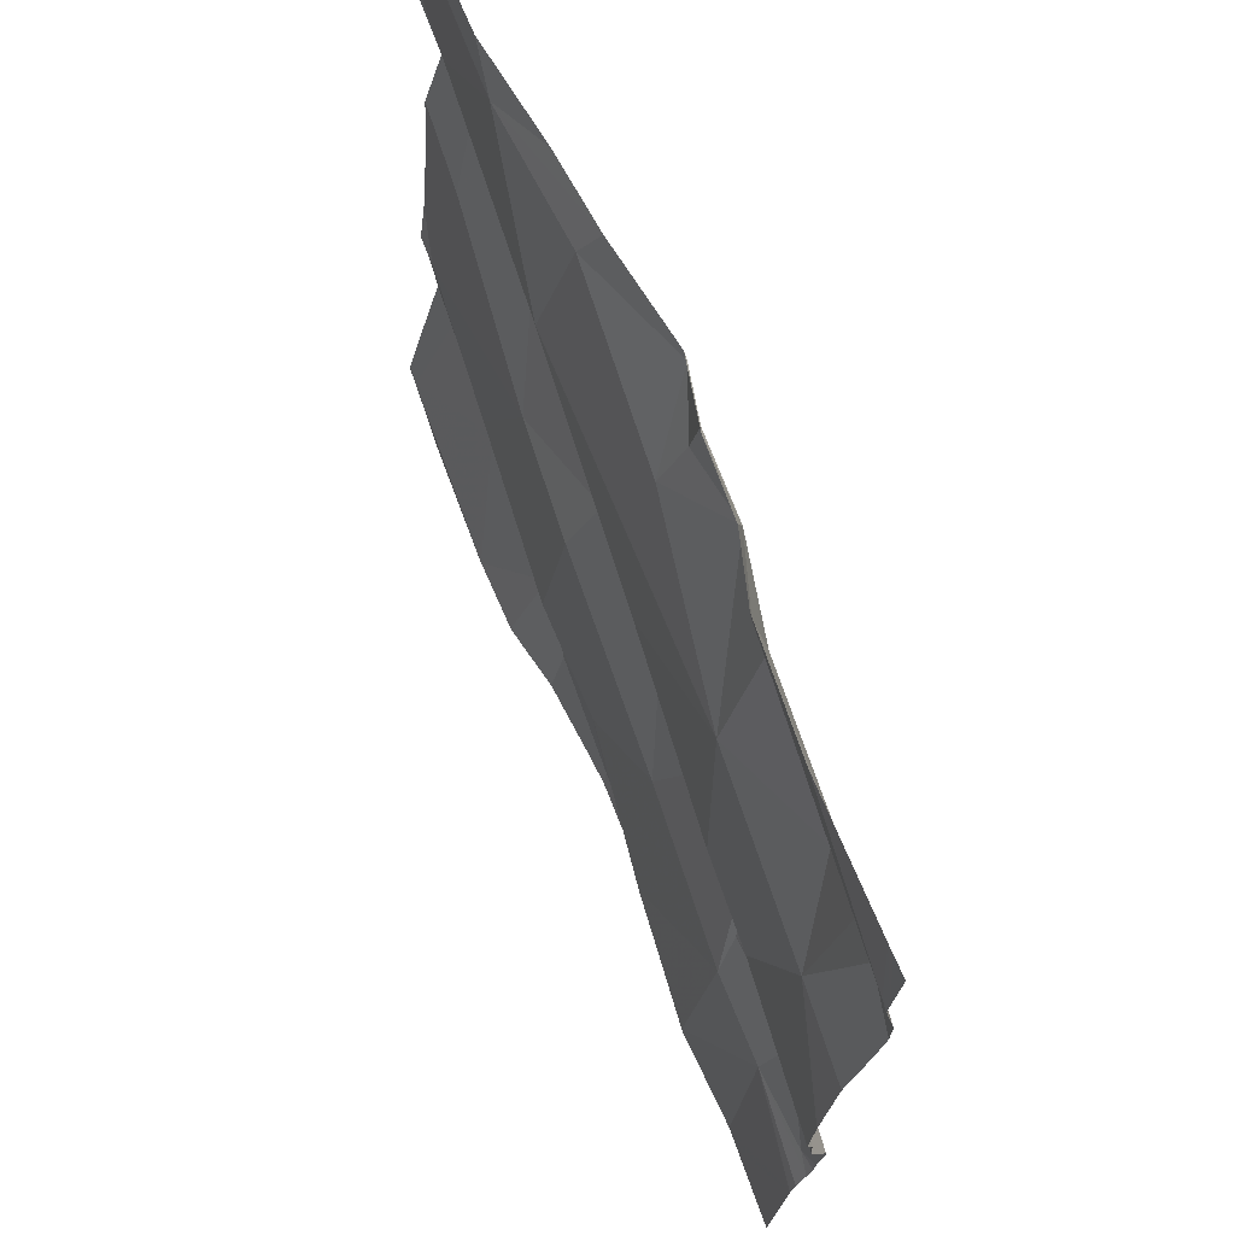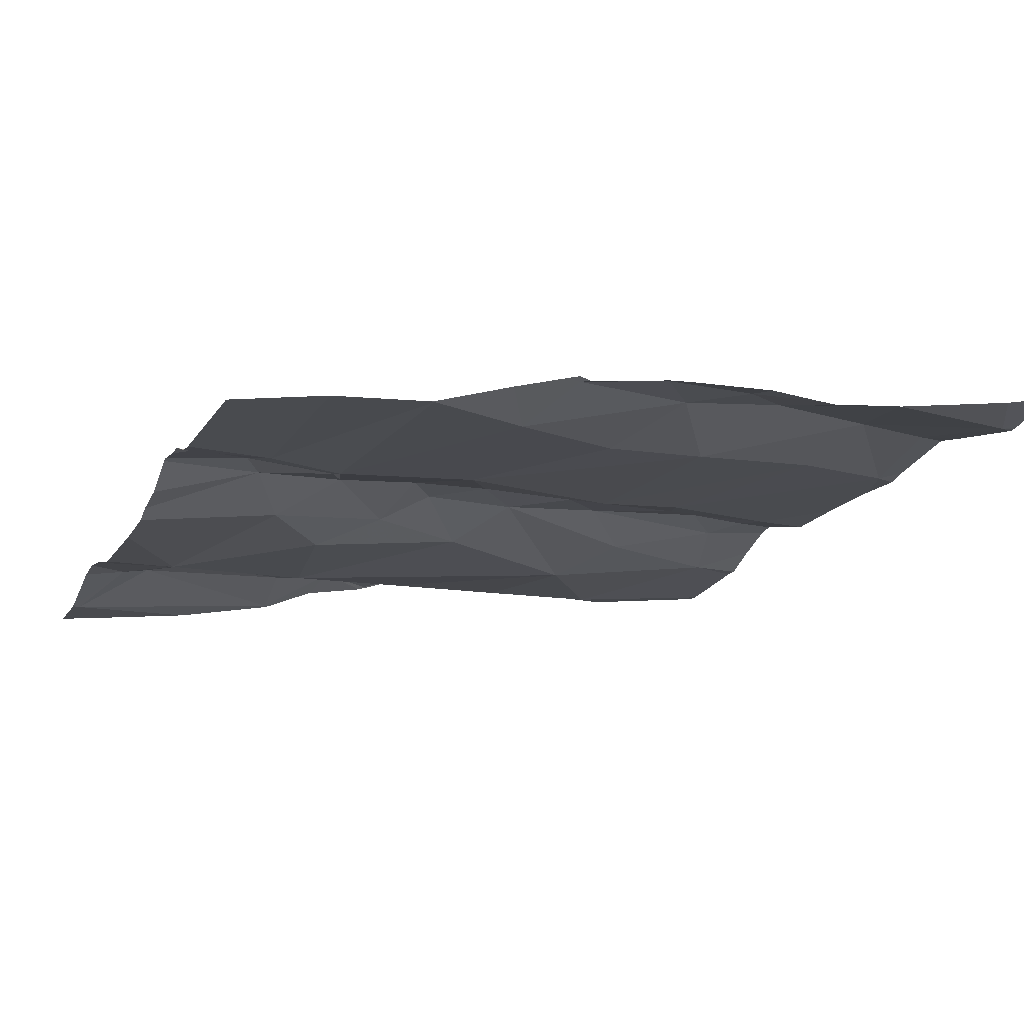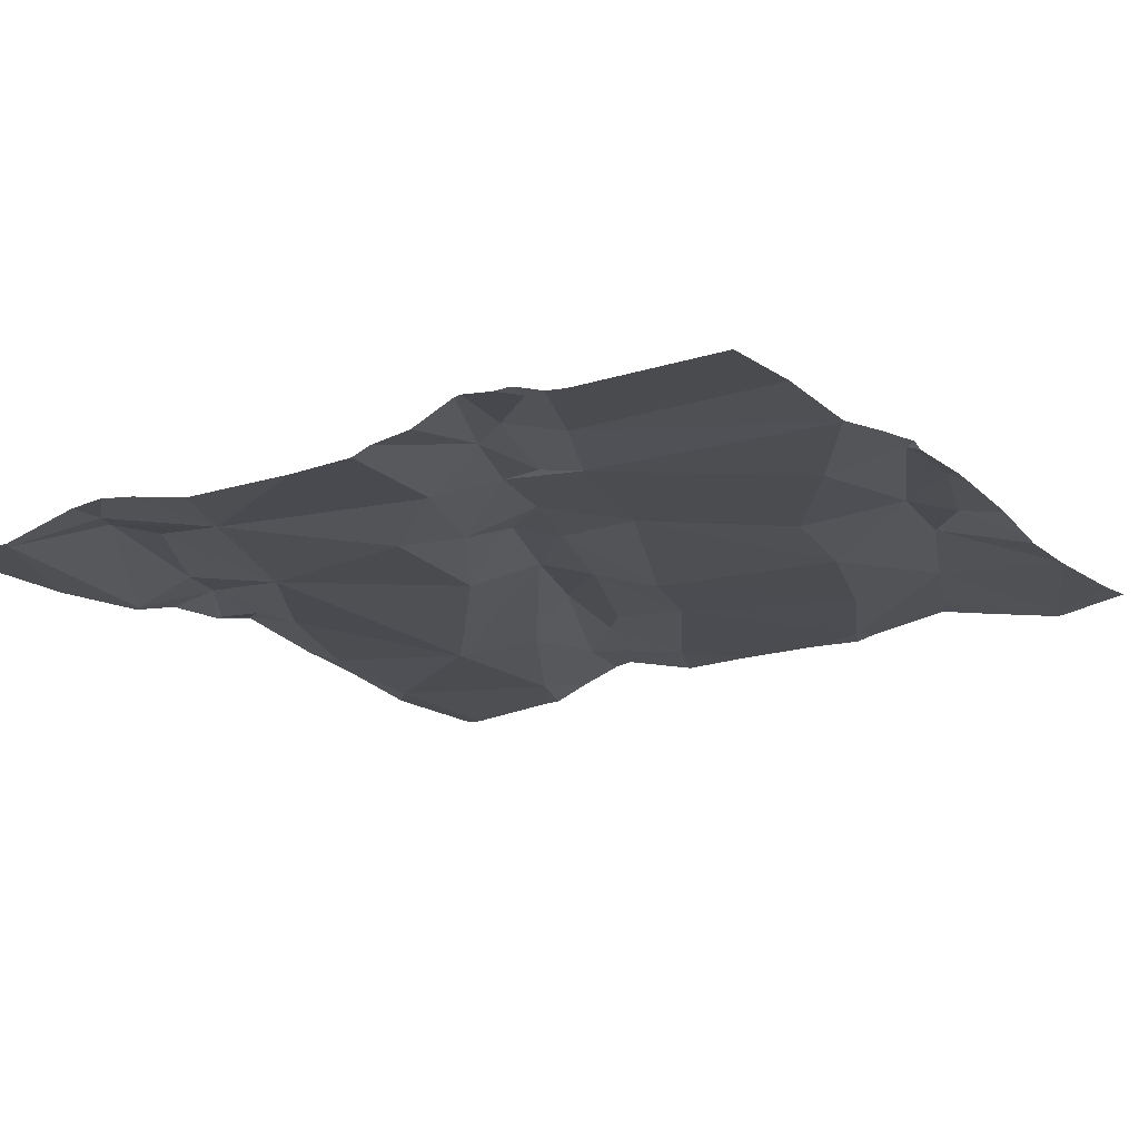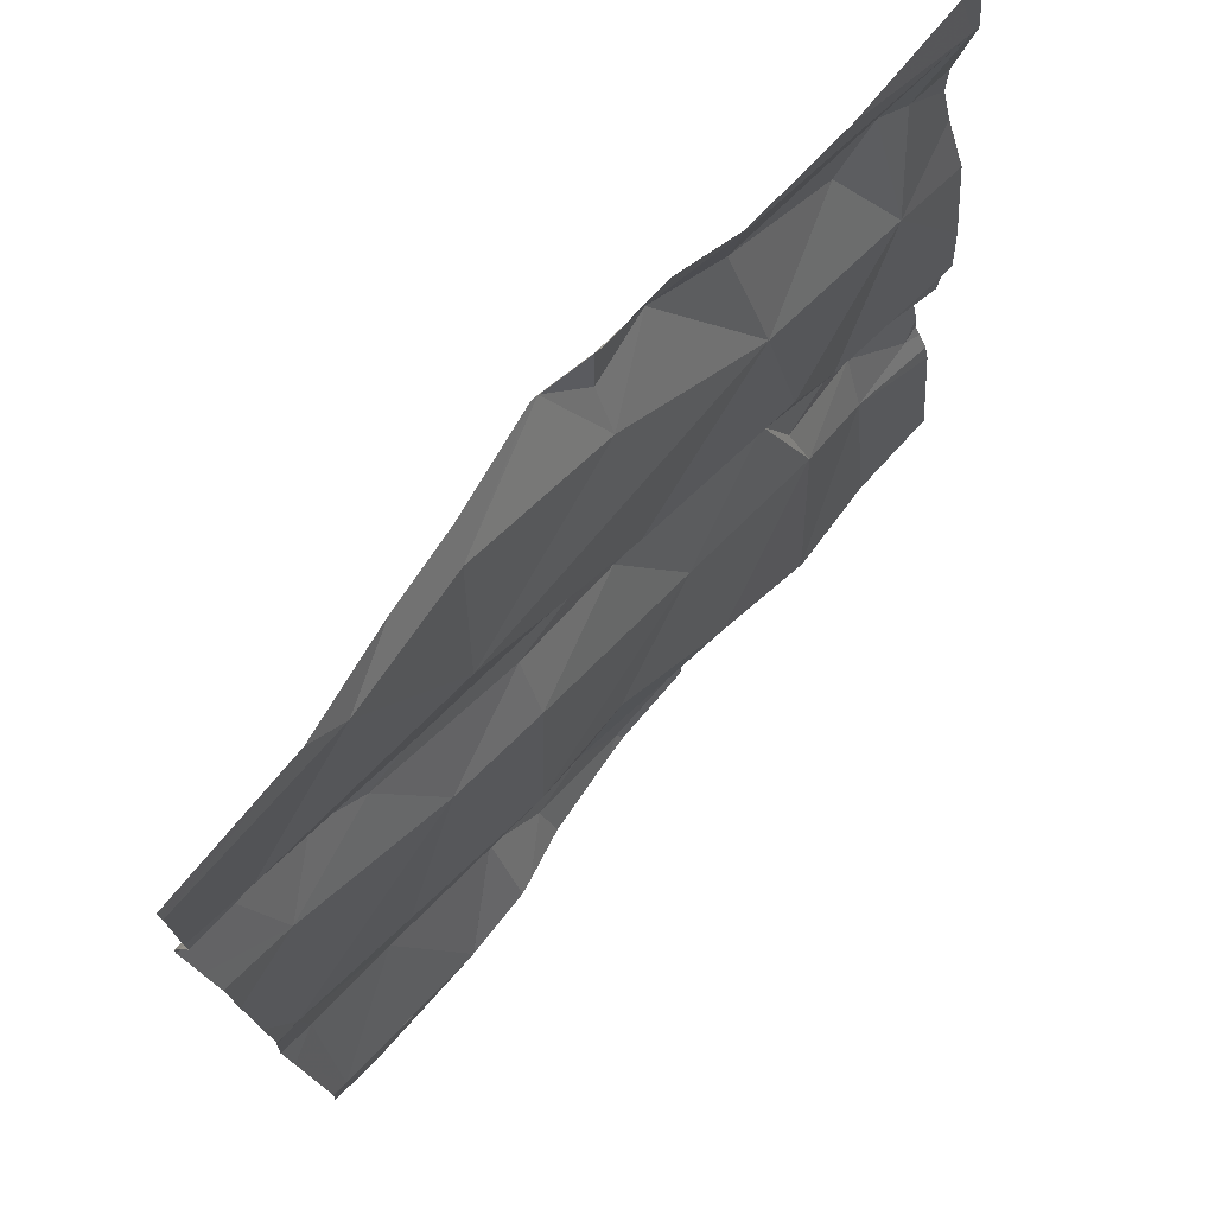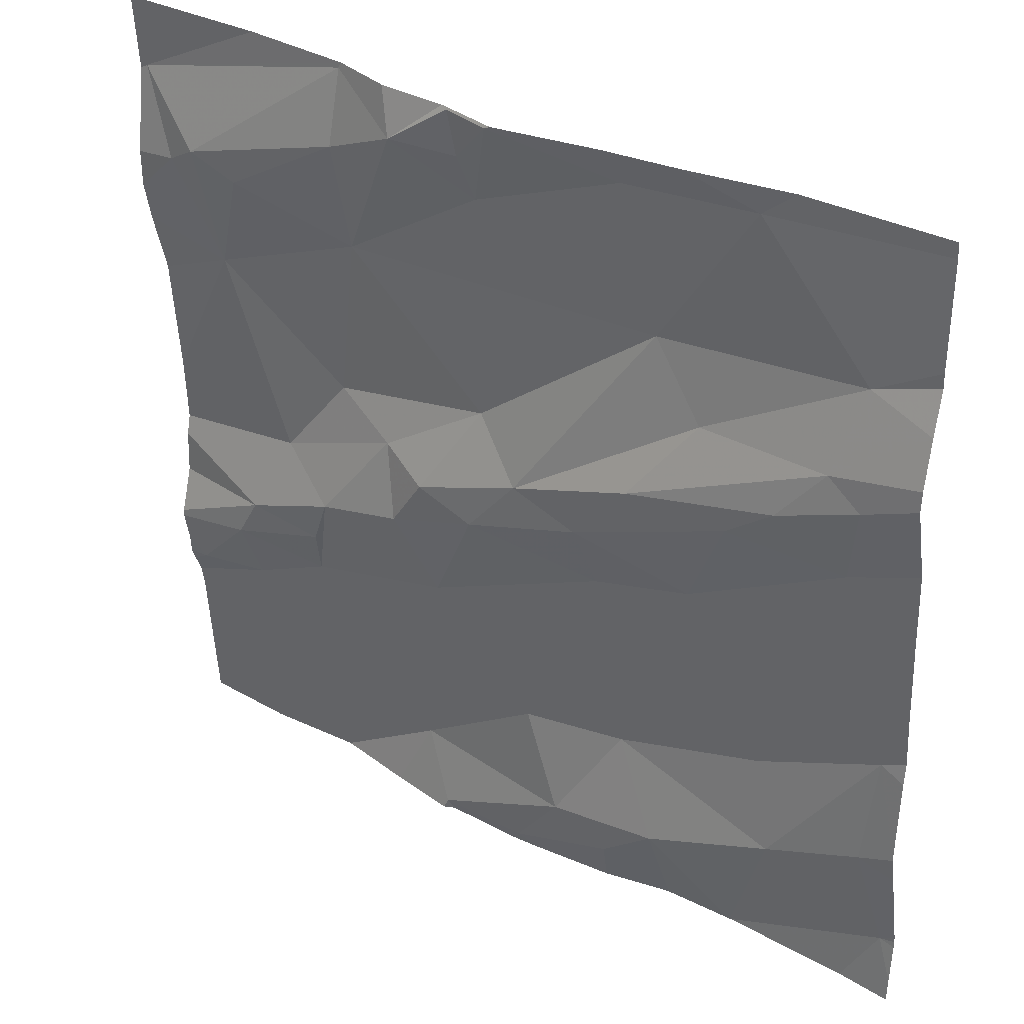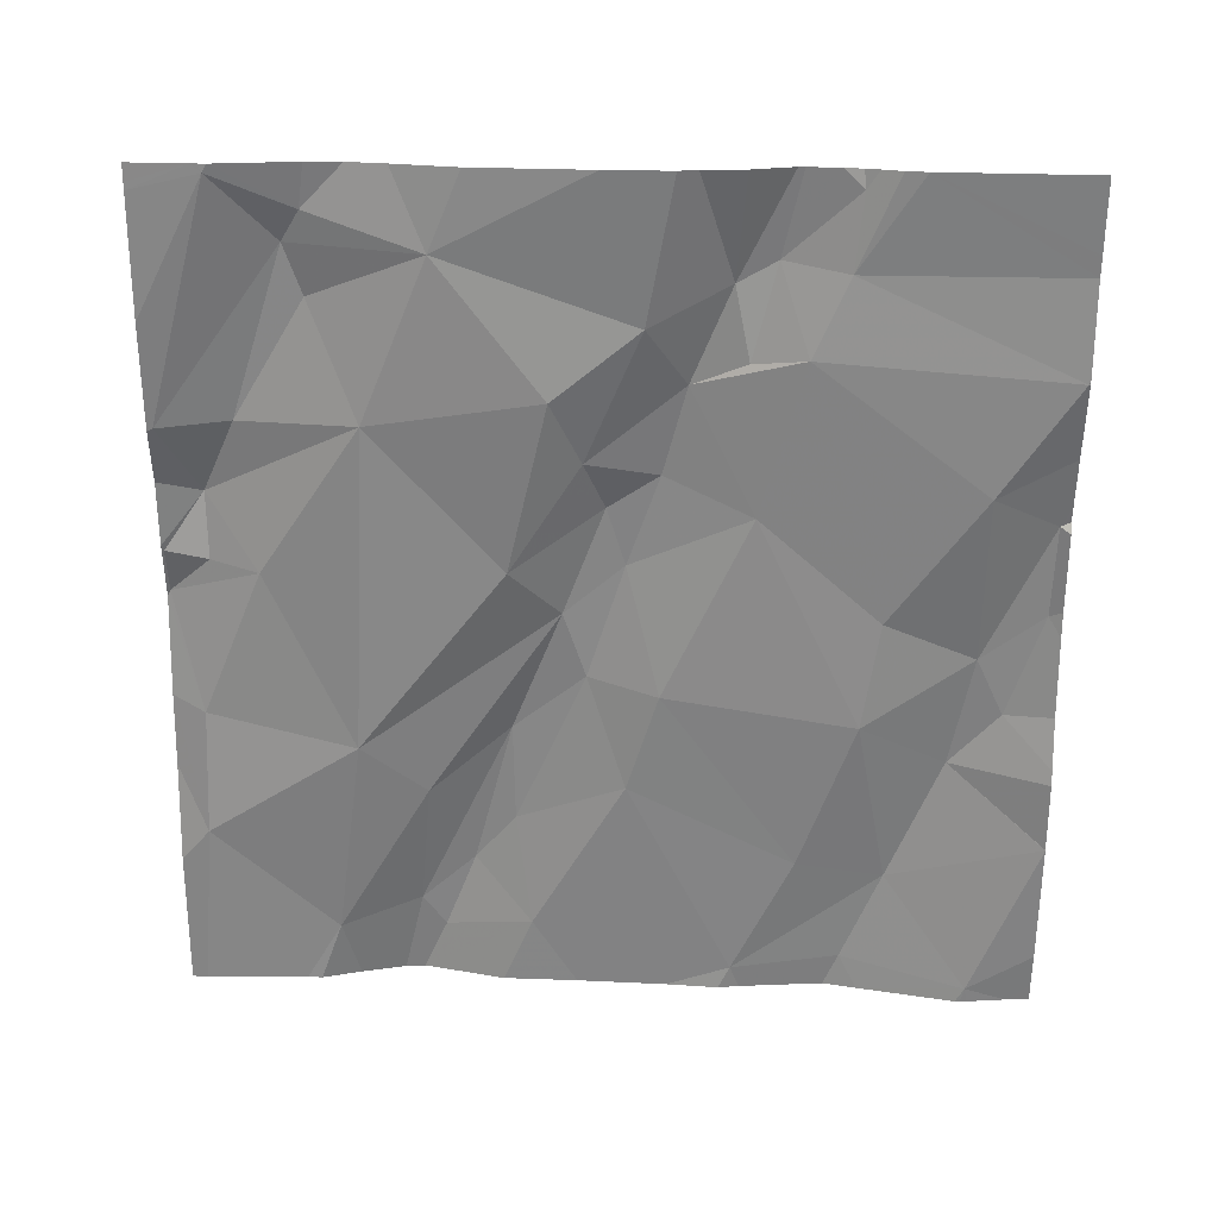
<metadata>
{"format":"obj","ext":"obj","renderer":"f3d","projection":"perspective","resolution":1024,"background":"white","views":[{"elev":70.2,"azim":-120.8,"up":"+Y"},{"elev":-20.4,"azim":-20.9,"up":"+Z"},{"elev":-26.1,"azim":-57.0,"up":"+Z"},{"elev":74.1,"azim":121.4,"up":"+Y"},{"elev":33.9,"azim":26.9,"up":"+Y"},{"elev":-71.1,"azim":-90.2,"up":"+Z"}]}
</metadata>
<code>
v -37.52 235.1 501.8
v -38.46 235.2 501.6
v -37.52 235.1 501.8
v -37.52 235.2 501.8
v -37.52 235.3 501.8
v -37.52 234.6 501.8
v -37.52 234.5 501.8
v -37.52 234.4 501.7
v -37.52 234.7 501.8
v -38.38 235 501.6
v -38.39 235.1 501.7
v -38.33 235.1 501.7
v -38.11 235.2 501.7
v -38.2 235.1 501.7
v -38.19 235.2 501.7
v -38.19 235.3 501.7
v -38.42 235.1 501.7
v -37.99 235.3 501.8
v -37.87 235.3 501.8
v -38.12 235.3 501.7
v -37.99 235.3 501.8
v -38.45 234.6 501.6
v -38.37 234.7 501.7
v -38.36 234.6 501.6
v -38.04 235.3 501.7
v -38.31 234.8 501.6
v -38.24 234.7 501.7
v -38.35 234.7 501.7
v -38.23 234.9 501.6
v -38.28 234.6 501.6
v -38.26 234.3 501.6
v -37.98 234.5 501.7
v -38.13 234.4 501.6
v -38.27 234.7 501.7
v -37.99 235.3 501.8
v -37.67 235.3 501.8
v -37.52 234.8 501.8
v -37.79 235.3 501.8
v -37.82 235.1 501.7
v -38.04 234.9 501.7
v -38.1 234.7 501.7
v -38.03 235.2 501.7
v -37.86 235.3 501.7
v -38.04 235.2 501.7
v -37.9 234.8 501.7
v -37.89 234.8 501.7
v -38.04 234.8 501.7
v -37.86 234.6 501.7
v -37.94 234.4 501.7
v -38.16 234.8 501.7
v -38.1 234.8 501.7
v -38.14 234.8 501.7
v -38.1 234.4 501.7
v -37.98 234.9 501.7
v -37.81 234.5 501.7
v -37.99 234.4 501.7
v -38.04 235.3 501.7
v -38.44 235.3 501.6
v -37.87 234.4 501.7
v -37.99 235.3 501.8
v -38.19 235.3 501.7
v -37.53 234.4 501.7
v -37.97 234.3 501.7
v -37.54 234.7 501.8
v -37.56 234.6 501.8
v -37.66 234.5 501.7
v -37.88 234.3 501.7
v -38.37 234.3 501.6
v -37.72 234.9 501.8
v -37.84 234.9 501.8
v -37.78 234.8 501.7
v -37.59 235.1 501.8
v -38.26 234.3 501.6
v -38.26 234.3 501.6
v -37.69 234.6 501.7
v -37.67 235 501.8
v -37.6 234.9 501.8
v -38.12 234.3 501.7
v -38.09 234.3 501.7
v -37.71 235.3 501.8
v -38.17 234.3 501.6
v -38.26 234.3 501.6
v -38.05 235.3 501.7
v -37.76 235 501.7
v -37.62 235 501.8
v -37.58 235 501.8
v -38.1 234.3 501.7
v -38 234.3 501.7
v -38.47 235.2 501.6
v -38.47 235.2 501.6
v -38.47 235.2 501.6
v -38.47 235 501.6
v -38.47 235 501.6
v -38.47 235.1 501.7
v -38.47 234.8 501.6
v -38.47 234.8 501.6
v -38.47 234.7 501.6
v -38.47 234.6 501.6
v -38.47 234.6 501.6
v -38.47 235.1 501.7
v -38.47 234.5 501.6
v -38.31 235.3 501.7
v -38.47 234.6 501.6
v -38.47 234.6 501.6
v -38.47 234.6 501.6
v -38.47 234.7 501.6
v -38.47 234.5 501.6
v -37.52 235 501.8
v -37.52 235.1 501.8
v -37.52 235 501.8
v -37.52 234.9 501.8
v -37.52 234.9 501.8
v -37.52 234.7 501.8
v -37.52 234.4 501.7
v -37.52 234.4 501.7
v -37.52 234.4 501.7
v -37.82 234.3 501.7
v -38.26 234.3 501.6
v -37.58 234.3 501.7
v -37.72 234.3 501.7
v -37.72 234.3 501.7
v -37.72 234.3 501.7
v -37.8 234.3 501.7
v -38.39 234.3 501.6
v -38.47 234.3 501.6
v -37.52 234.3 501.7
v -37.54 234.3 501.7
v -38.45 235.3 501.6
v -37.52 235.3 501.8
v -37.54 235.3 501.8
v -38.47 235.3 501.6
f 119 62 121
f 11 10 12
f 14 13 15
f 111 77 37
f 11 16 2
f 10 14 12
f 2 16 61
f 17 10 11
f 14 15 12
f 23 22 24
f 92 17 94
f 83 25 57
f 27 26 28
f 26 29 10
f 31 30 24
f 26 10 95
f 33 32 30
f 28 26 96
f 34 27 28
f 17 11 2
f 24 30 23
f 110 77 112
f 17 2 91
f 61 13 20
f 39 14 40
f 30 27 34
f 41 27 30
f 21 42 43
f 21 44 42
f 35 43 19
f 46 45 47
f 21 25 44
f 49 48 32
f 29 50 40
f 11 12 15
f 15 16 11
f 32 41 30
f 47 51 52
f 52 51 50
f 41 46 47
f 41 47 52
f 32 48 41
f 41 52 27
f 33 53 49
f 49 32 33
f 26 27 50
f 30 31 33
f 27 52 50
f 50 29 26
f 14 42 13
f 47 54 51
f 45 54 47
f 46 41 48
f 57 21 18
f 13 42 44
f 54 40 51
f 50 51 40
f 40 54 39
f 42 14 39
f 39 43 42
f 55 48 49
f 56 53 79
f 131 90 128
f 56 49 53
f 68 101 124
f 130 5 129
f 59 56 63
f 118 31 74
f 40 14 29
f 103 28 104
f 99 23 103
f 16 15 13
f 109 85 108
f 108 86 77
f 13 44 25
f 78 33 81
f 81 31 73
f 29 14 10
f 28 23 34
f 30 34 23
f 49 56 59
f 128 90 58
f 38 80 36
f 24 22 105
f 31 24 68
f 65 64 66
f 36 80 5
f 45 69 70
f 45 71 69
f 117 59 67
f 64 71 75
f 77 76 69
f 82 31 68
f 80 72 4
f 46 71 45
f 62 66 120
f 80 43 39
f 120 55 122
f 36 5 130
f 70 84 54
f 70 69 76
f 64 75 66
f 85 86 108
f 108 77 110
f 77 64 37
f 84 70 85
f 70 54 45
f 77 71 64
f 84 39 54
f 86 76 77
f 76 85 70
f 76 86 85
f 64 65 6
f 18 21 60
f 19 43 80
f 74 31 82
f 49 59 55
f 73 31 118
f 3 85 109
f 65 66 62
f 55 59 117
f 48 75 46
f 71 77 69
f 71 46 75
f 81 33 31
f 39 72 80
f 48 55 66
f 48 66 75
f 7 62 116
f 39 84 72
f 85 72 84
f 20 13 83
f 19 80 38
f 89 2 90
f 5 80 4
f 90 2 58
f 91 2 89
f 4 72 1
f 67 59 63
f 92 10 17
f 93 10 92
f 58 2 102
f 6 65 7
f 94 17 100
f 7 65 62
f 95 10 93
f 96 26 95
f 68 24 101
f 97 28 96
f 3 72 85
f 98 22 99
f 57 25 21
f 63 56 88
f 99 22 23
f 100 17 91
f 1 72 3
f 9 64 113
f 78 53 33
f 101 24 107
f 103 23 28
f 37 64 9
f 104 28 106
f 105 22 98
f 83 13 25
f 106 28 97
f 87 53 78
f 107 24 105
f 8 62 119
f 112 77 111
f 113 64 6
f 114 62 8
f 88 56 79
f 115 62 114
f 79 53 87
f 116 62 115
f 60 21 35
f 120 66 55
f 121 62 120
f 35 21 43
f 122 55 123
f 123 55 117
f 102 2 61
f 124 101 125
f 61 16 13
f 126 8 127
f 127 8 119

</code>
